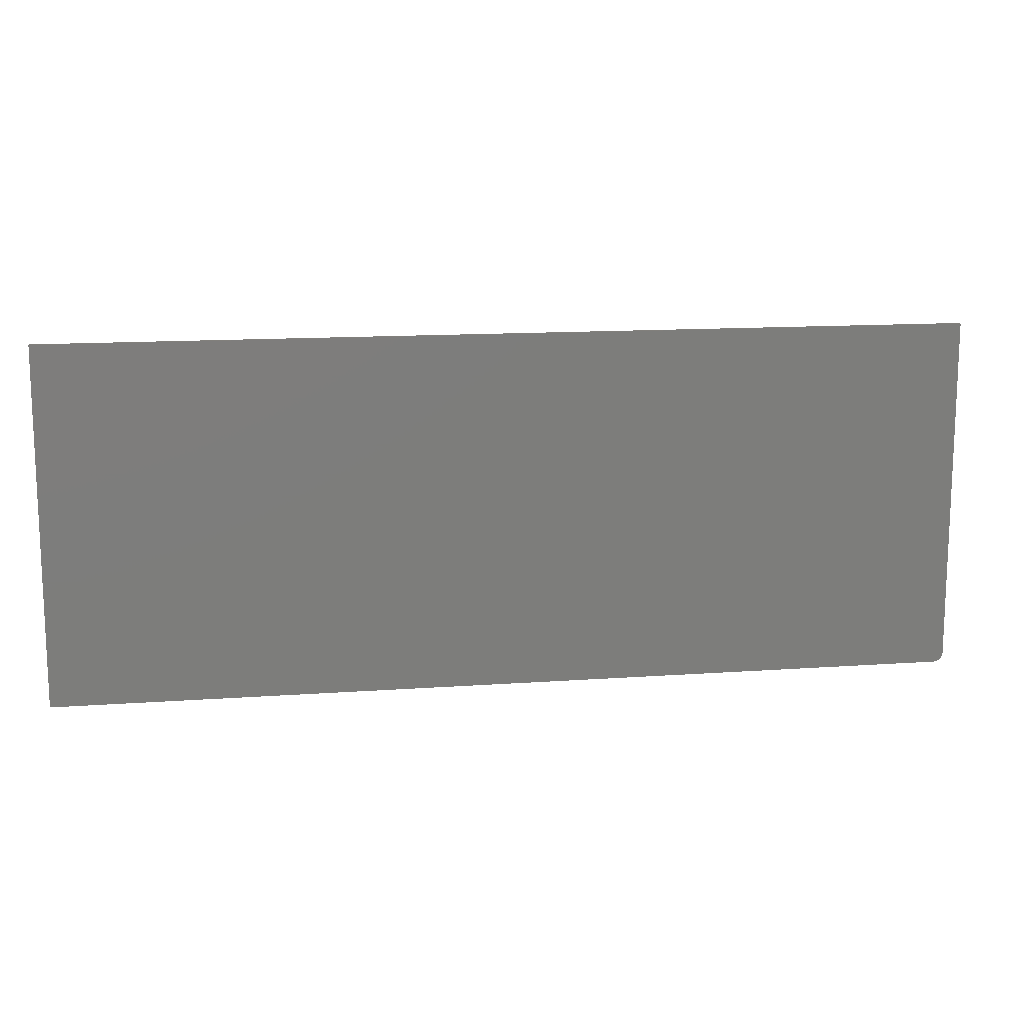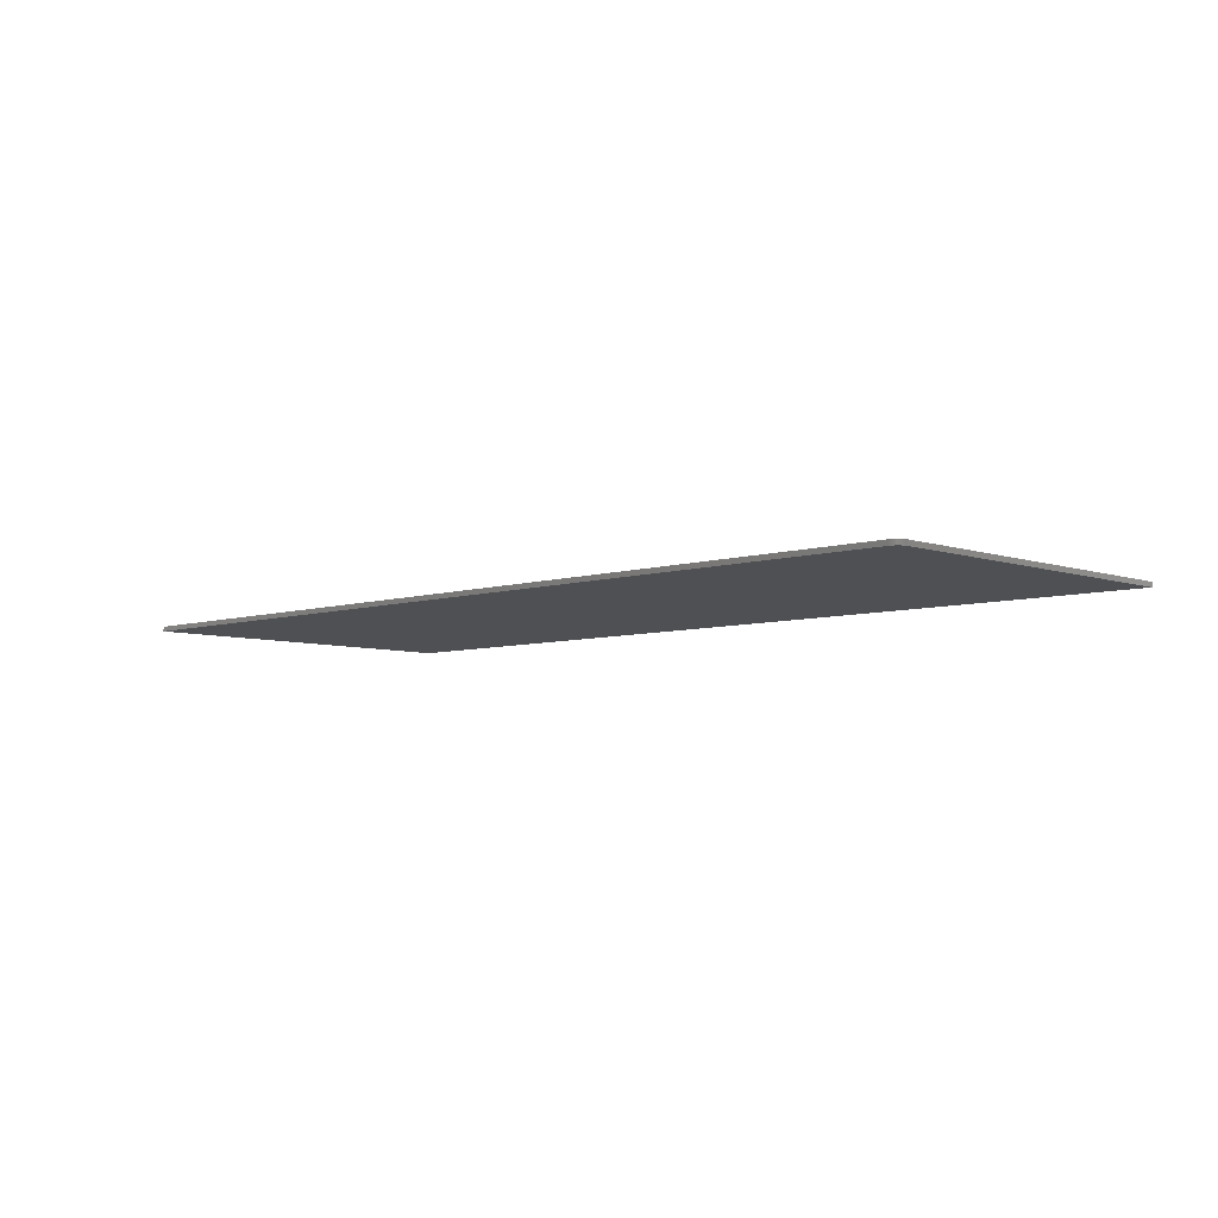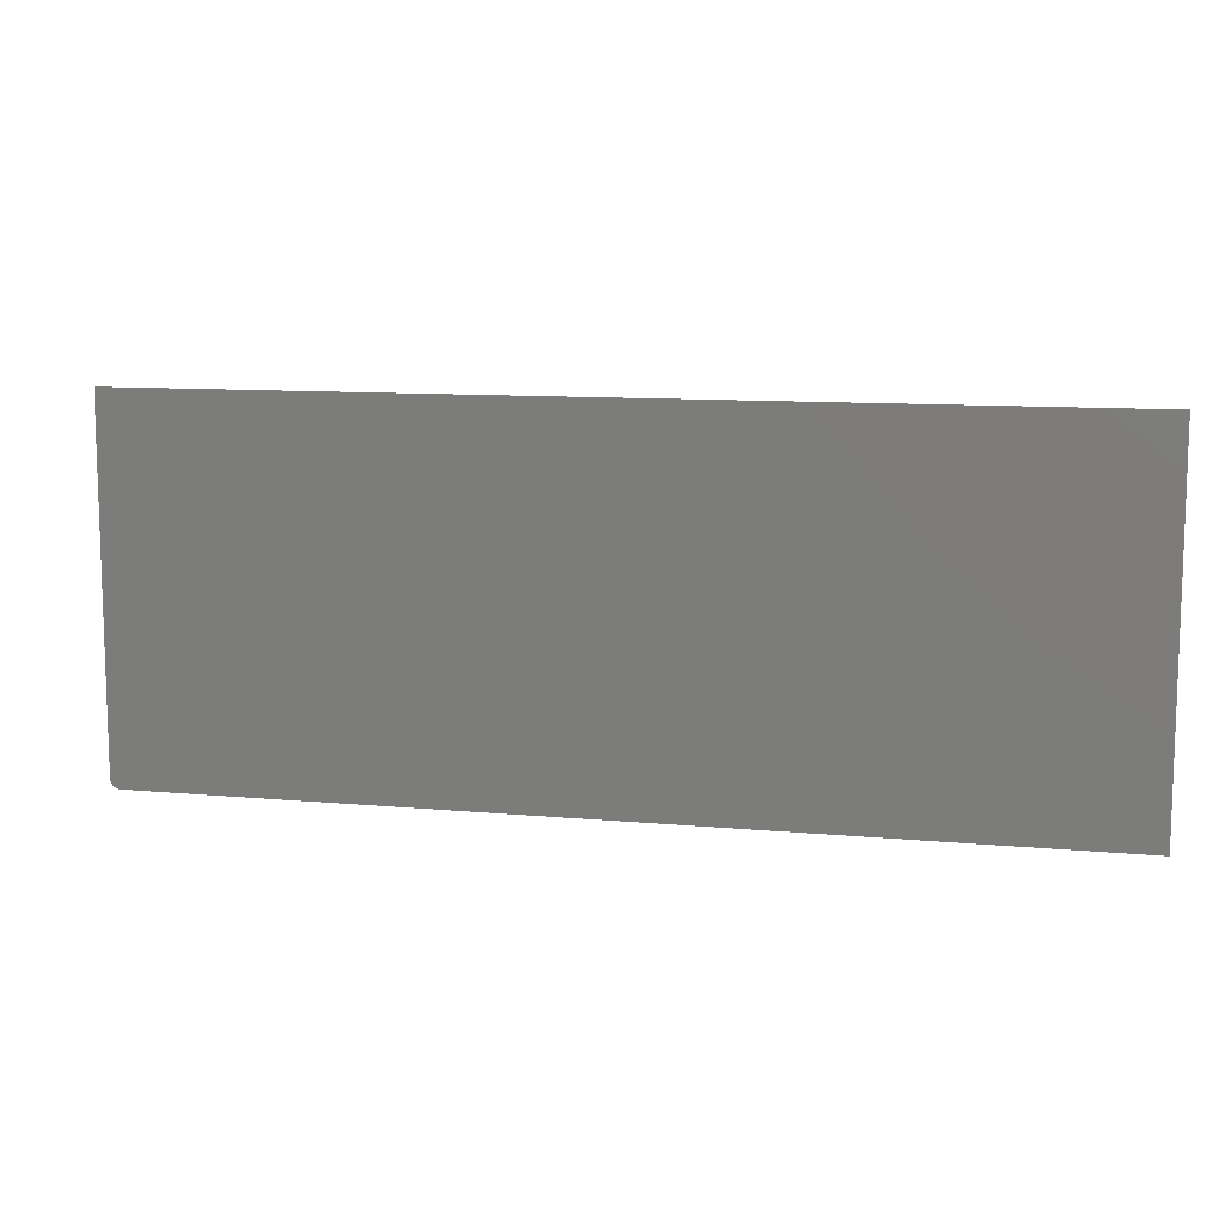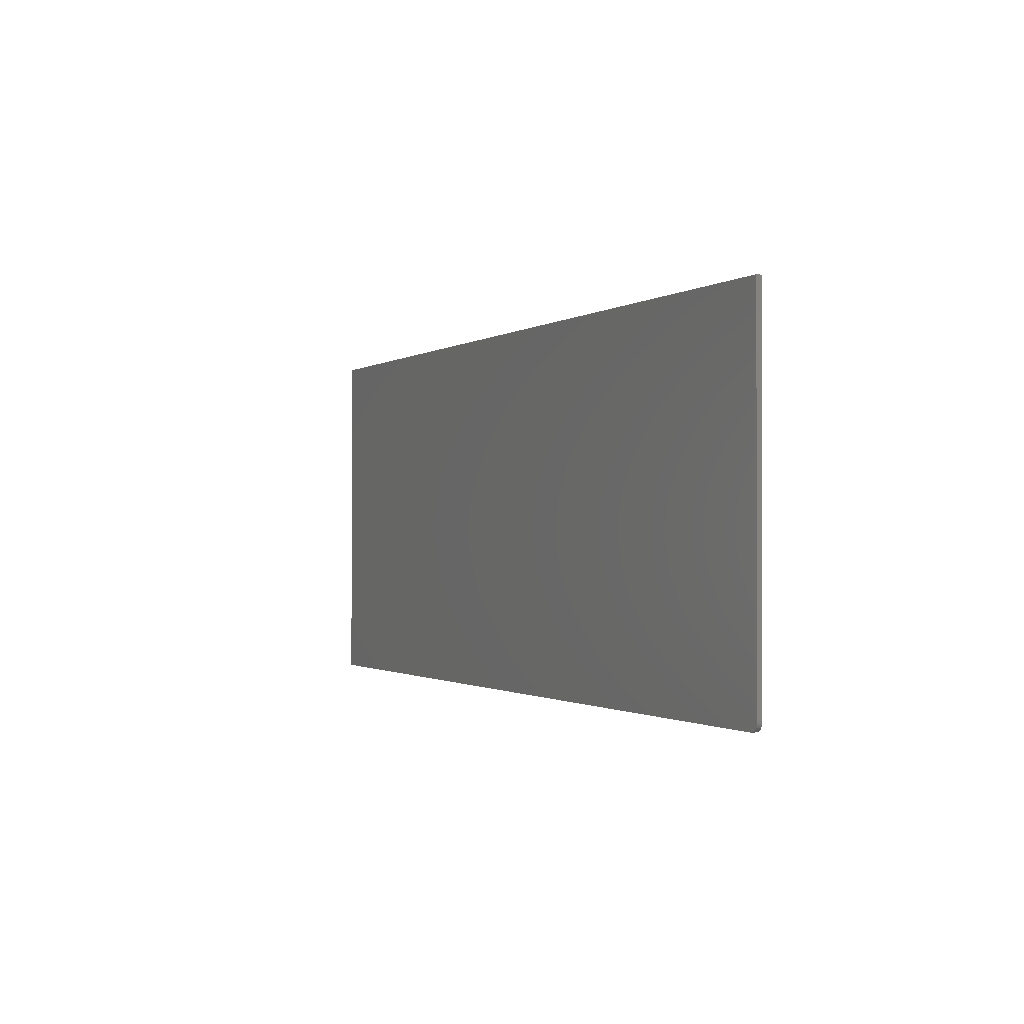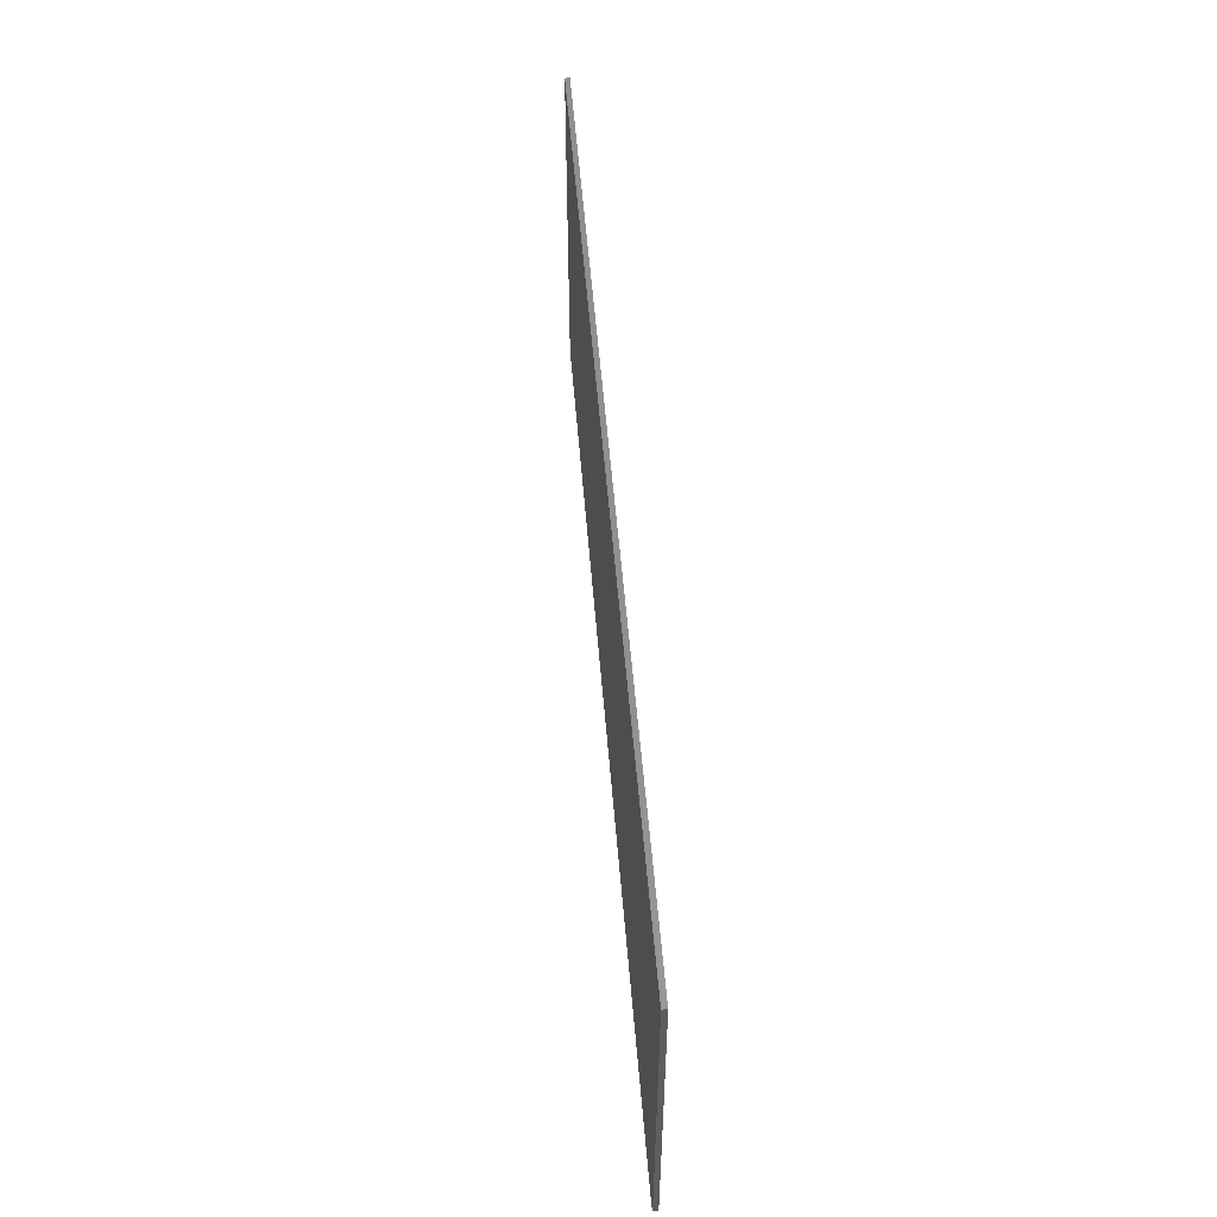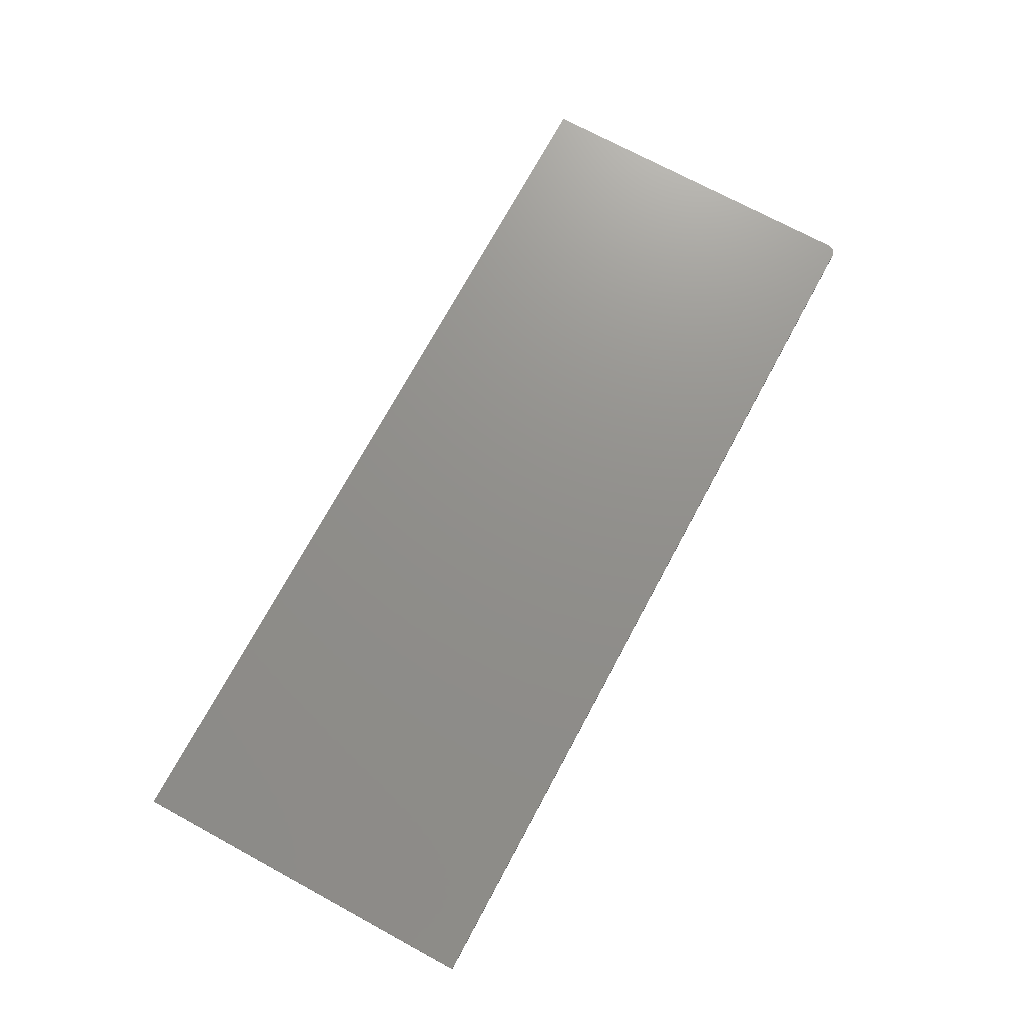
<metadata>
{"format":"stl","ext":"stl","renderer":"f3d","projection":"perspective","resolution":1024,"background":"white","views":[{"elev":13.5,"azim":-9.2,"up":"+Y"},{"elev":-6.2,"azim":43.9,"up":"+Z"},{"elev":10.5,"azim":-166.8,"up":"+Y"},{"elev":-0.9,"azim":65.2,"up":"+Y"},{"elev":53.7,"azim":85.4,"up":"+Y"},{"elev":72.6,"azim":-61.6,"up":"+Z"}]}
</metadata>
<code>
# stl→obj: 24 verts, 44 faces
v 0.7344 -0.2891 0.007812
v 0.7374 -0.2888 0.007812
v 0.7404 -0.2879 0.007812
v -0.75 0.2951 0.007812
v -0.75 -0.2891 0.007812
v 0.7488 -0.2794 0.007812
v 0.7497 -0.2765 0.007812
v 0.75 -0.2734 0.007812
v 0.75 0.2951 0.007812
v 0.7431 -0.2864 0.007812
v 0.7454 -0.2845 0.007812
v 0.7474 -0.2821 0.007812
v 0.7404 -0.2879 0
v 0.7374 -0.2888 0
v 0.7344 -0.2891 0
v -0.75 0.2951 0
v 0.75 0.2951 0
v 0.75 -0.2734 0
v 0.7497 -0.2765 0
v 0.7488 -0.2794 0
v -0.75 -0.2891 0
v 0.7474 -0.2821 0
v 0.7454 -0.2845 0
v 0.7431 -0.2864 0
f 1 2 3
f 4 5 6
f 4 6 7
f 4 7 8
f 4 8 9
f 5 1 3
f 5 3 10
f 5 10 11
f 5 11 12
f 5 12 6
f 13 14 15
f 16 17 18
f 16 18 19
f 16 19 20
f 16 20 21
f 21 20 22
f 21 22 23
f 21 23 24
f 21 24 13
f 21 13 15
f 8 18 9
f 9 18 17
f 5 21 1
f 1 21 15
f 18 8 19
f 19 8 7
f 19 7 20
f 20 7 6
f 20 6 22
f 22 6 12
f 22 12 23
f 23 12 11
f 23 11 24
f 24 11 10
f 24 10 13
f 13 10 3
f 13 3 14
f 14 3 2
f 14 2 15
f 15 2 1
f 4 16 5
f 5 16 21
f 9 17 4
f 4 17 16

</code>
